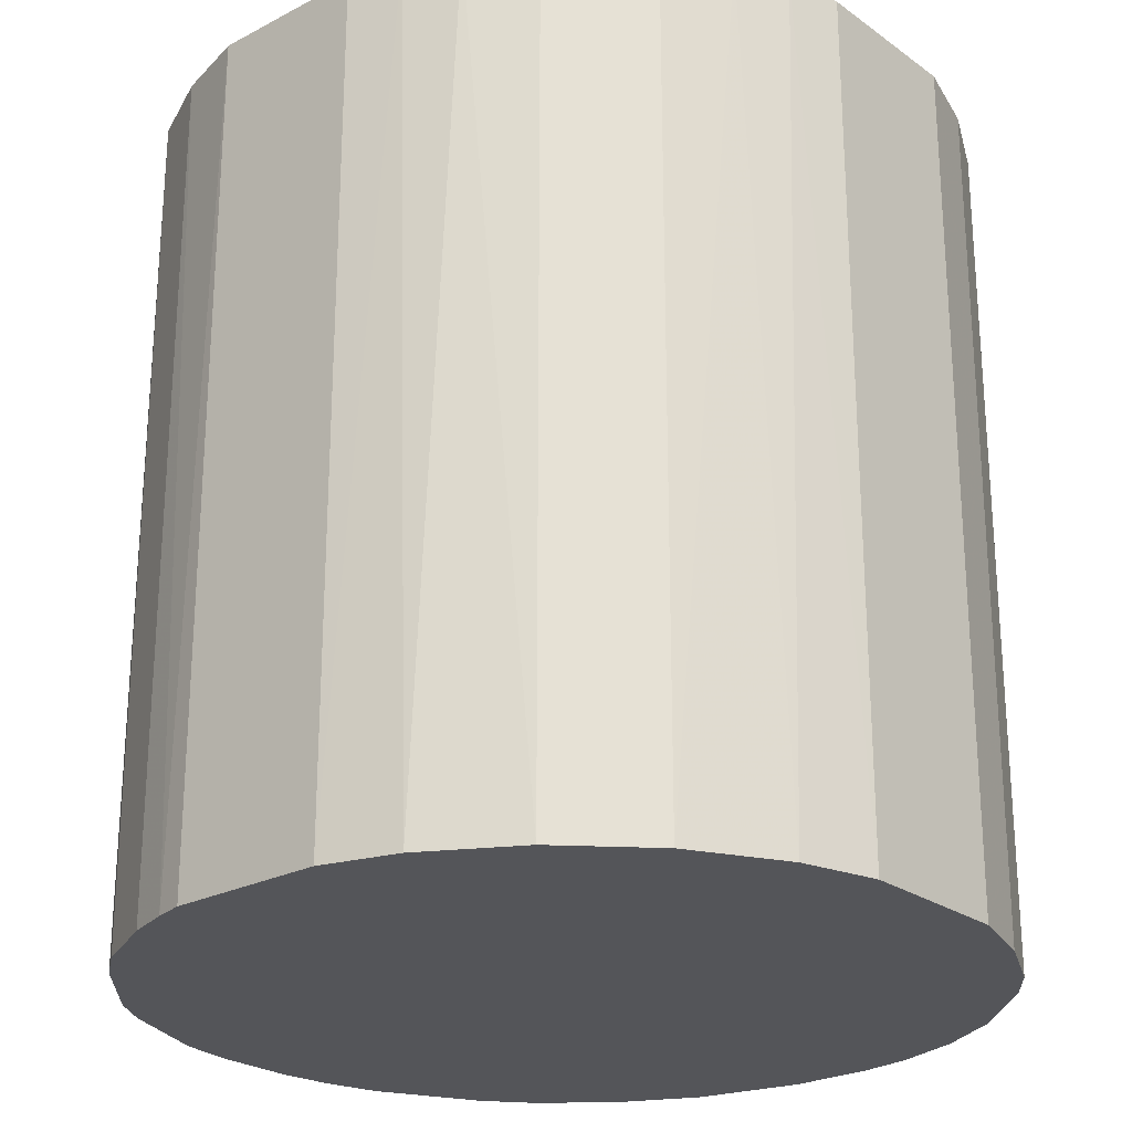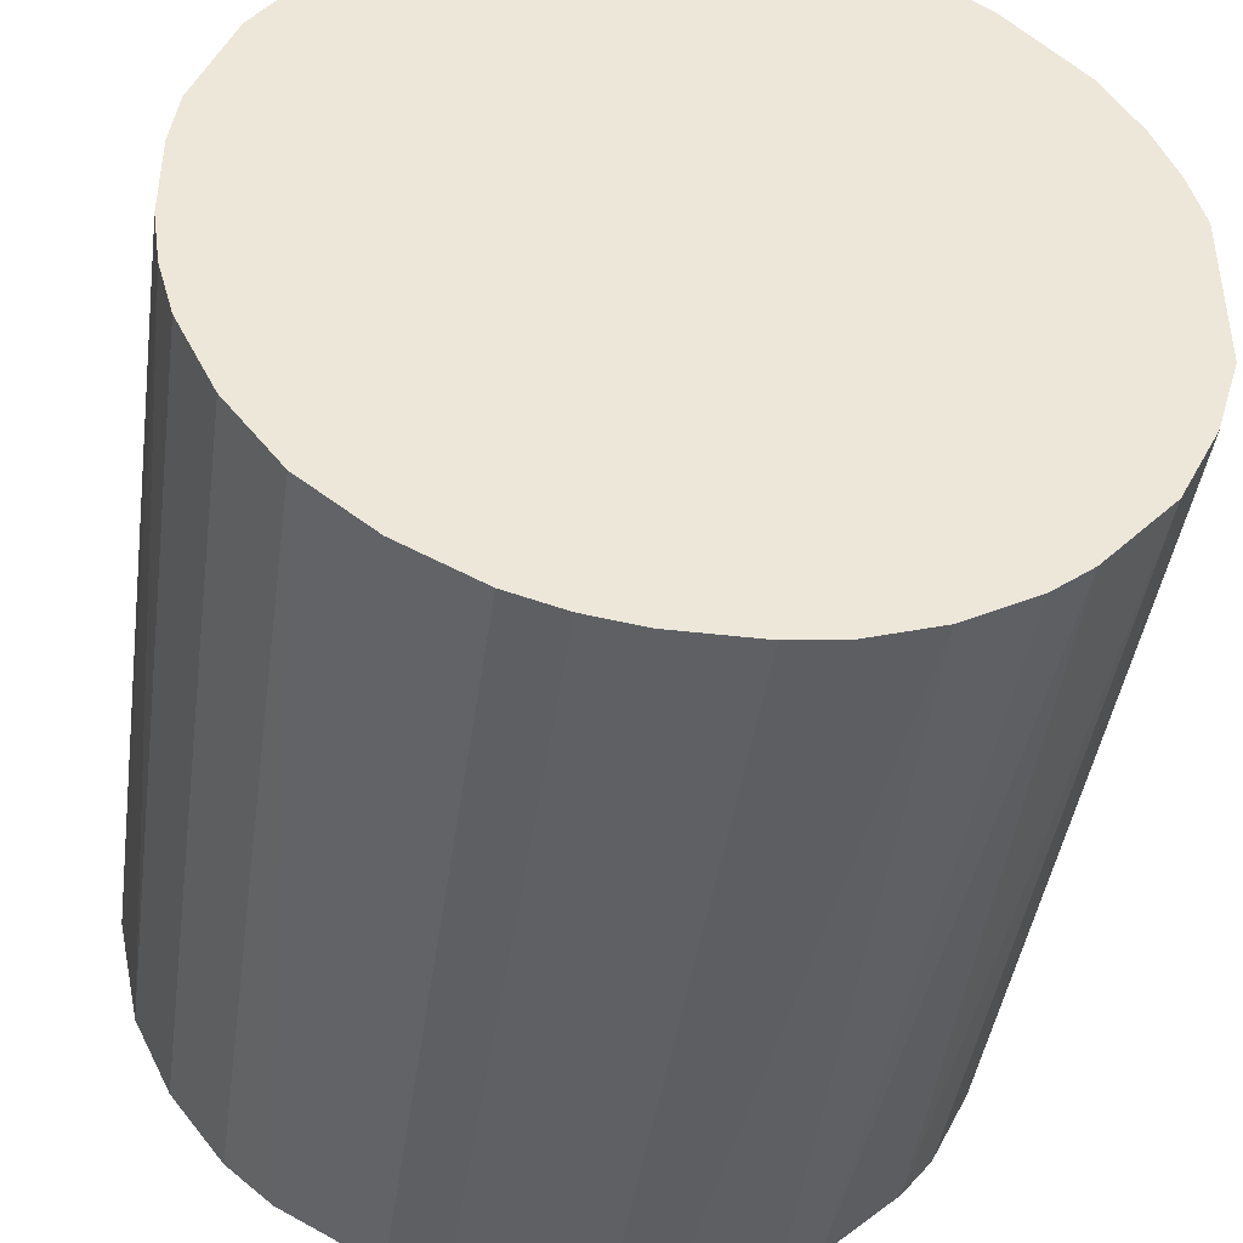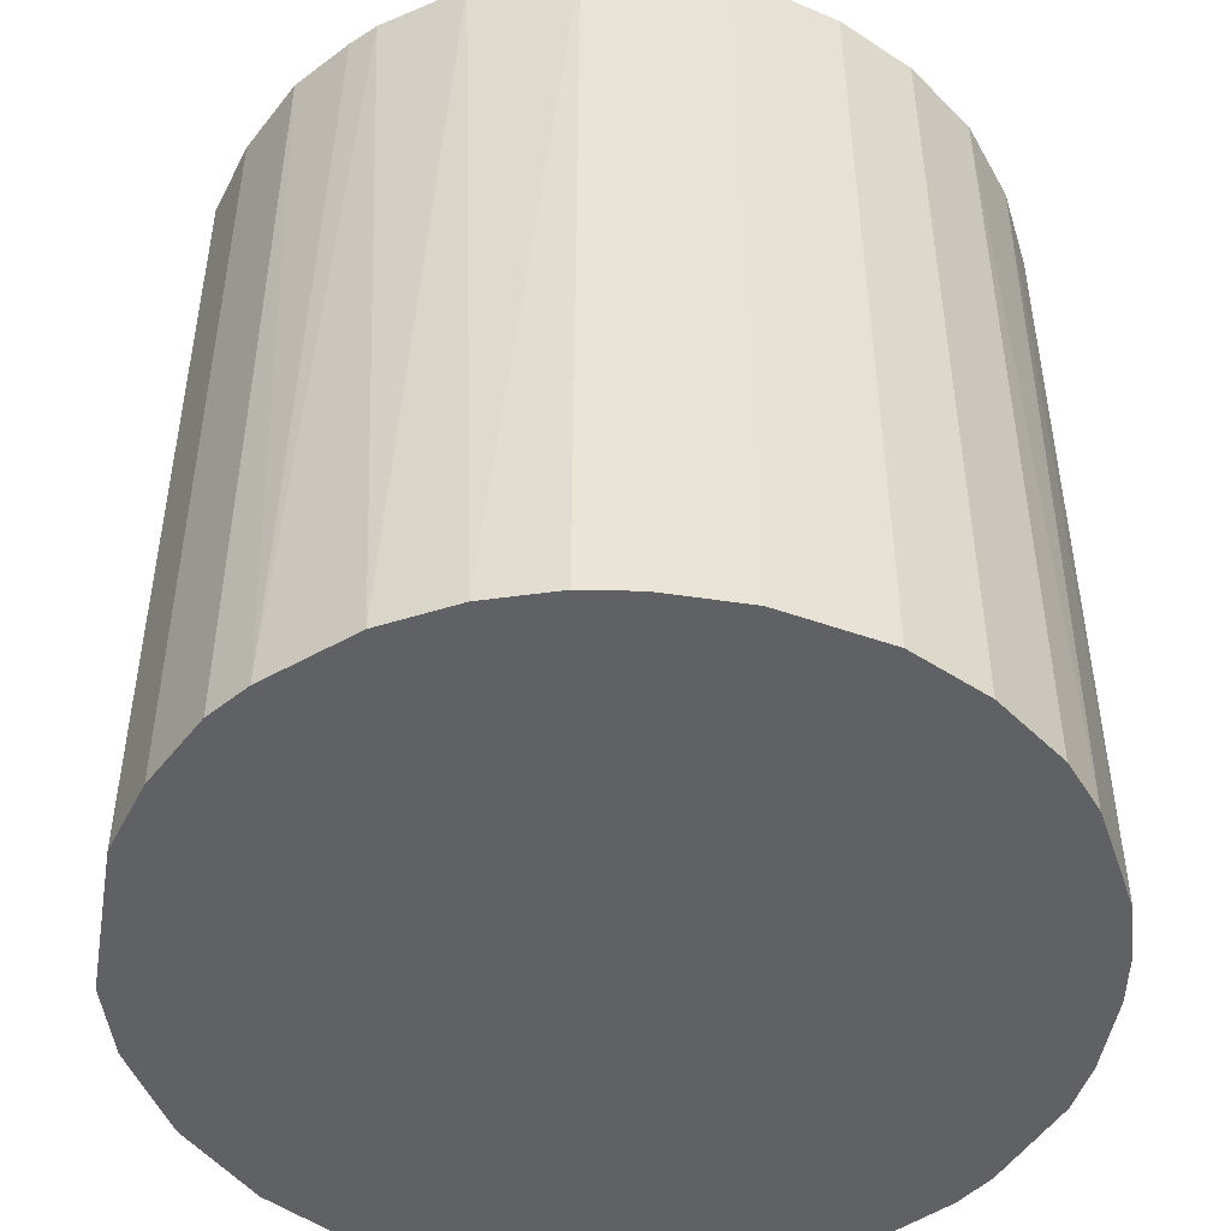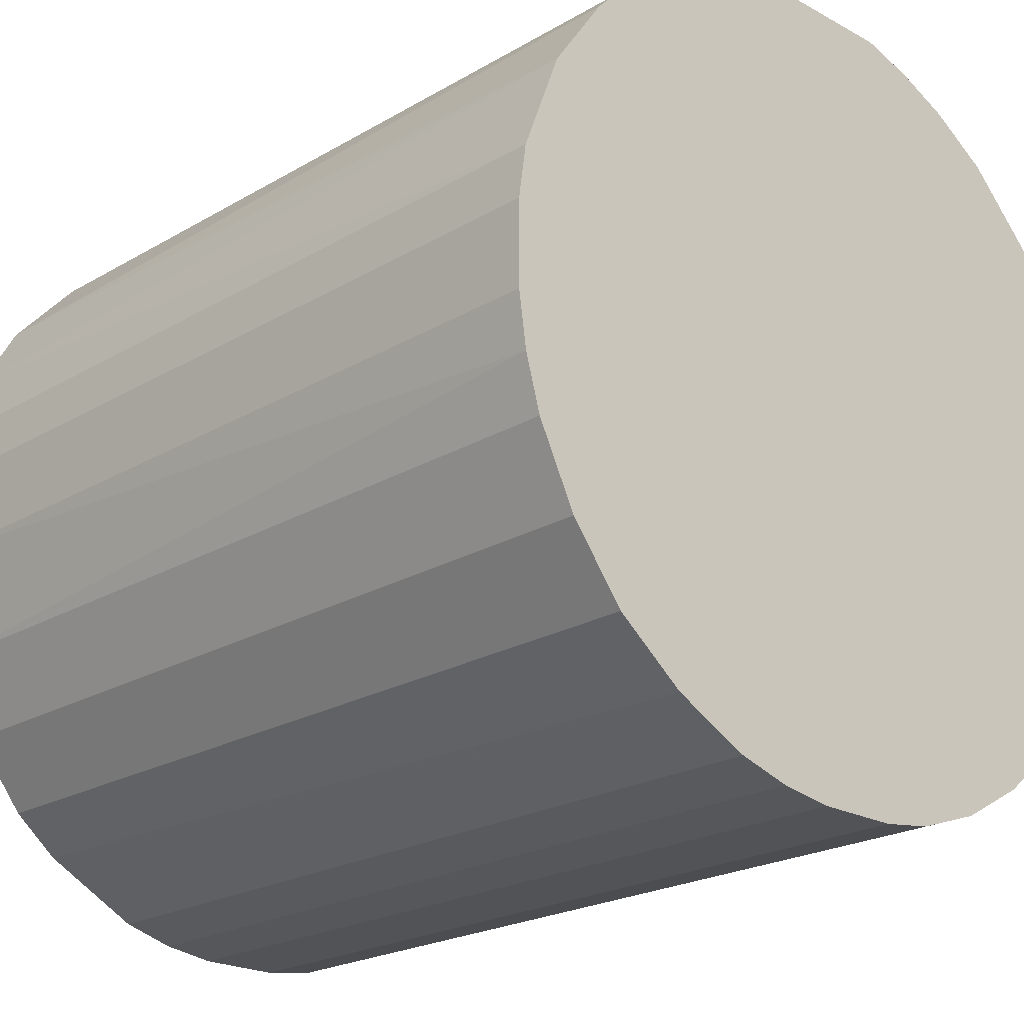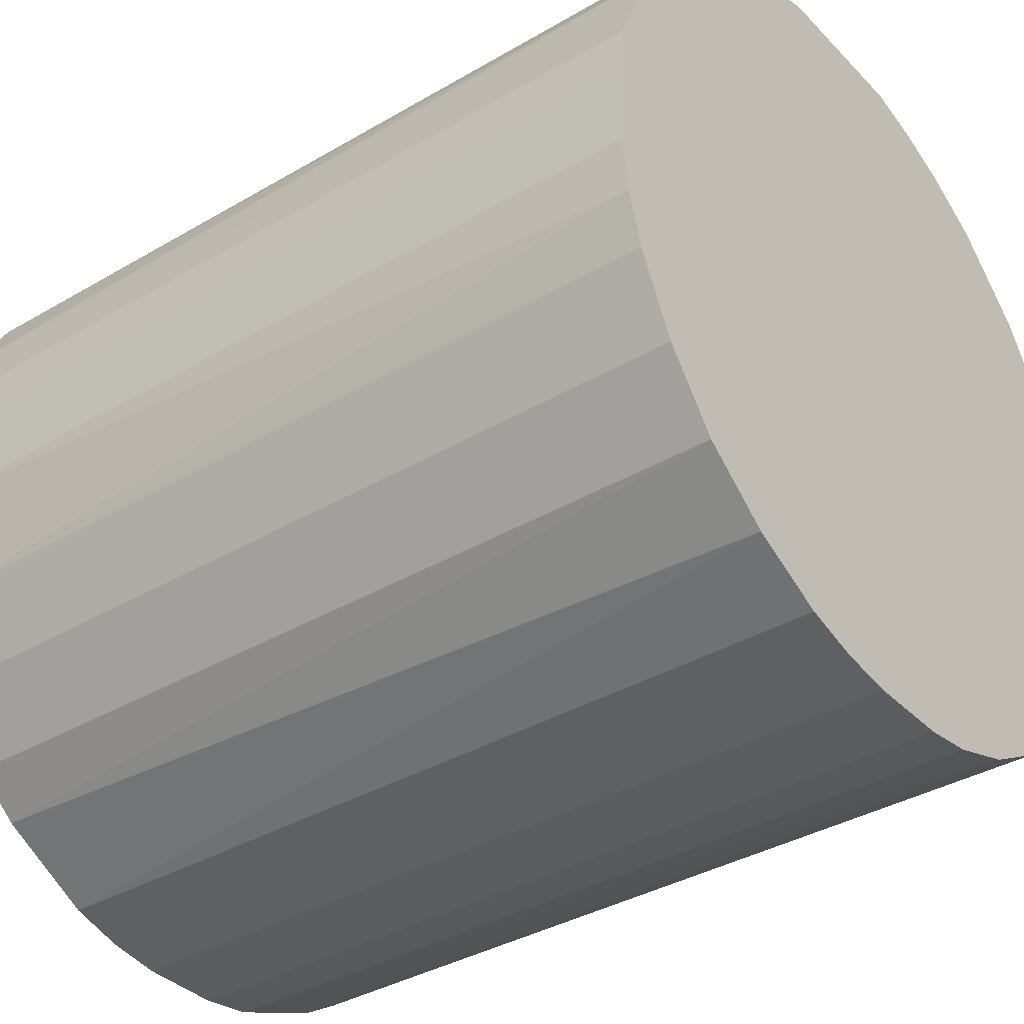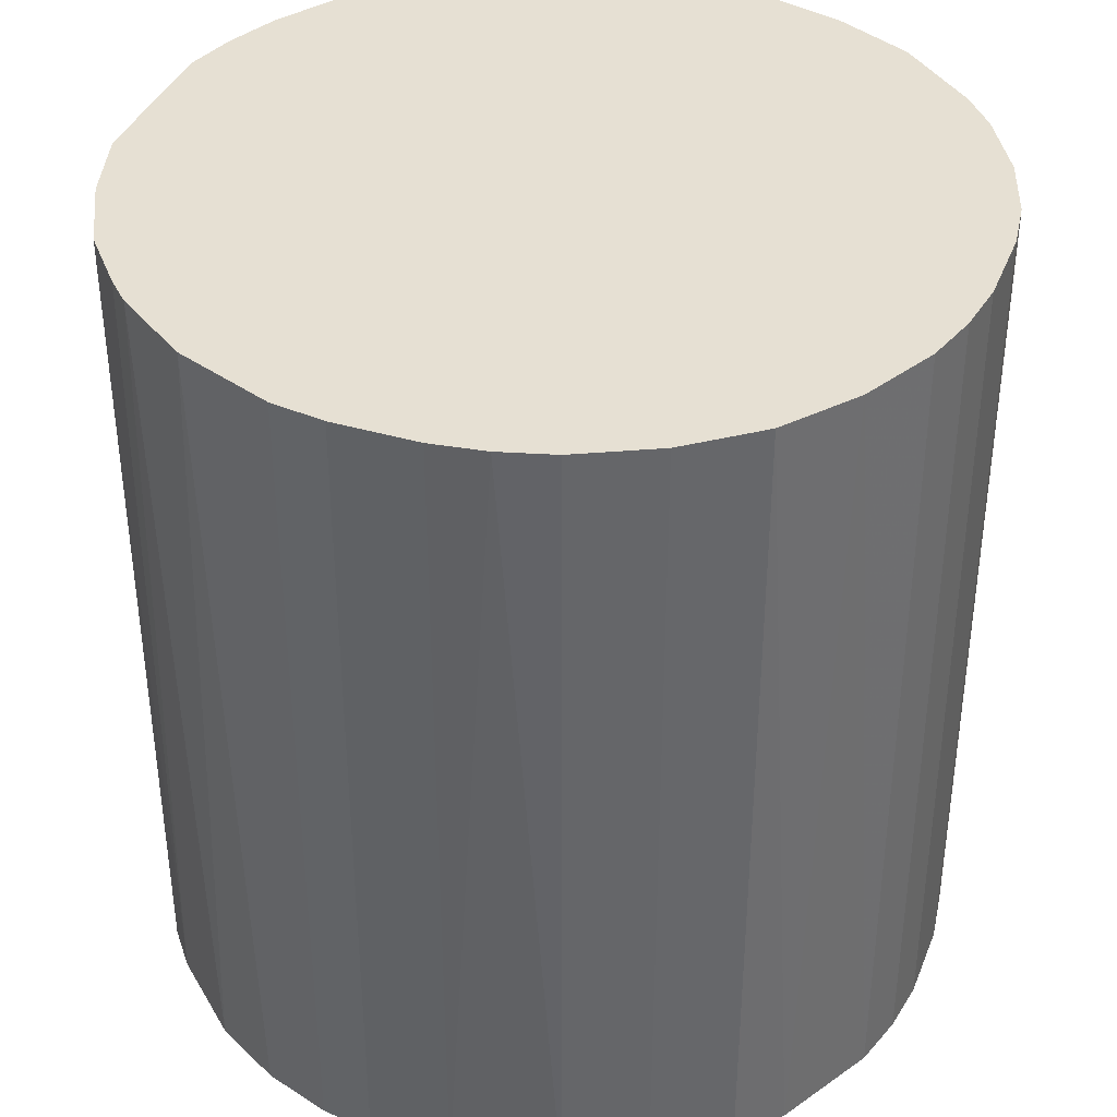
<metadata>
{"format":"obj","ext":"obj","renderer":"f3d","projection":"perspective","resolution":1024,"background":"white","views":[{"elev":-24.6,"azim":130.7,"up":"+Z"},{"elev":-42.9,"azim":-8.0,"up":"+Y"},{"elev":-48.1,"azim":-99.6,"up":"+Z"},{"elev":-21.8,"azim":-44.0,"up":"+Y"},{"elev":-36.6,"azim":-52.5,"up":"+Y"},{"elev":38.5,"azim":-69.6,"up":"+Z"}]}
</metadata>
<code>
o convex_0
v 0.00886 0.02534 0.02796
v -0.002614 -0.02658 -0.02796
v -0.006111 -0.02608 -0.02796
v 0.005363 0.02634 -0.02796
v -0.02608 0.006363 0.02796
v 0.02234 -0.01509 0.02796
v 0.02634 0.005363 -0.02796
v -0.02209 0.01535 -0.02796
v -0.01909 -0.01909 0.02796
v -0.02508 -0.009603 -0.02796
v -0.0101 0.02484 0.02796
v 0.02034 -0.01759 -0.02796
v 0.006363 -0.02608 0.02796
v 0.02384 0.01236 0.02796
v 0.01635 0.02134 -0.02796
v -0.0101 0.02484 -0.02796
v 0.02634 -0.005111 0.02796
v -0.006111 -0.02608 0.02796
v -0.0161 -0.02159 -0.02796
v -0.02608 -0.006111 0.02796
v -0.02658 0.002866 -0.02796
v -0.0186 0.01935 0.02796
v 0.01285 -0.02358 -0.02796
v 0.02584 -0.007111 -0.02796
v 0.01535 -0.02209 0.02796
v -0.005111 0.02634 0.02796
v 0.01635 0.02134 0.02796
v 0.02134 0.01635 -0.02796
v 0.02634 0.005363 0.02796
v -0.0151 0.02234 -0.02796
v 0.006363 -0.02608 -0.02796
v -0.02259 -0.0146 -0.02796
v -0.02259 -0.0146 0.02796
v -0.009608 -0.02508 0.02796
v -0.02358 0.01285 0.02796
v -0.02458 0.01086 -0.02796
v -0.005111 0.02634 -0.02796
v 0.01036 0.02484 -0.02796
v 0.005363 0.02634 0.02796
v 0.02484 0.01036 -0.02796
v 0.002872 -0.02658 0.02796
v -0.02658 -0.002615 -0.02796
v -0.02658 -0.002615 0.02796
v 0.02484 -0.0101 -0.02796
v 0.02134 0.01635 0.02796
v -0.0151 0.02234 0.02796
v -0.0146 -0.02259 0.02796
v -0.009608 -0.02508 -0.02796
v 0.01086 -0.02458 0.02796
v 0.02484 -0.0101 0.02796
v 0.02634 -0.005111 -0.02796
v -0.01909 -0.01909 -0.02796
v -0.0176 0.02034 -0.02796
v 0.01535 -0.02209 -0.02796
v 0.01785 -0.02009 0.02796
v 0.01236 0.02384 0.02796
v 0.02234 -0.01509 -0.02796
v -0.02508 -0.009603 0.02796
v -0.02608 0.006363 -0.02796
v -0.02009 0.01784 0.02796
v -0.002614 -0.02658 0.02796
v 0.002872 -0.02658 -0.02796
v -0.02658 0.002866 0.02796
v 0.02534 0.00886 0.02796
f 40 14 64
f 2 3 4
f 1 5 6
f 2 4 7
f 4 3 8
f 6 5 9
f 8 3 10
f 5 1 11
f 2 7 12
f 6 9 13
f 1 6 14
f 7 4 15
f 4 8 16
f 14 6 17
f 3 2 18
f 13 9 18
f 10 3 19
f 9 5 20
f 8 10 21
f 5 11 22
f 2 12 23
f 12 7 24
f 6 13 25
f 11 1 26
f 16 11 26
f 1 14 27
f 15 27 28
f 7 15 28
f 17 7 29
f 14 17 29
f 16 8 30
f 11 16 30
f 2 23 31
f 10 19 32
f 9 20 33
f 10 32 33
f 32 9 33
f 3 18 34
f 18 9 34
f 5 22 35
f 8 21 36
f 5 35 36
f 35 8 36
f 4 16 37
f 26 4 37
f 16 26 37
f 4 1 38
f 15 4 38
f 1 4 39
f 26 1 39
f 4 26 39
f 7 28 40
f 28 14 40
f 13 18 41
f 31 13 41
f 10 20 42
f 21 10 42
f 21 42 43
f 20 5 43
f 42 20 43
f 12 24 44
f 27 14 45
f 28 27 45
f 14 28 45
f 22 11 46
f 11 30 46
f 9 19 47
f 34 9 47
f 34 47 48
f 19 3 48
f 3 34 48
f 47 19 48
f 25 13 49
f 23 25 49
f 13 31 49
f 31 23 49
f 17 6 50
f 24 17 50
f 6 44 50
f 44 24 50
f 7 17 51
f 24 7 51
f 17 24 51
f 19 9 52
f 32 19 52
f 9 32 52
f 30 8 53
f 22 46 53
f 46 30 53
f 23 12 54
f 25 23 54
f 25 54 55
f 12 6 55
f 6 25 55
f 54 12 55
f 1 27 56
f 27 15 56
f 38 1 56
f 15 38 56
f 6 12 57
f 44 6 57
f 12 44 57
f 20 10 58
f 33 20 58
f 10 33 58
f 21 5 59
f 5 36 59
f 36 21 59
f 8 35 60
f 35 22 60
f 53 8 60
f 22 53 60
f 18 2 61
f 2 41 61
f 41 18 61
f 2 31 62
f 41 2 62
f 31 41 62
f 5 21 63
f 21 43 63
f 43 5 63
f 29 7 64
f 14 29 64
f 7 40 64

</code>
